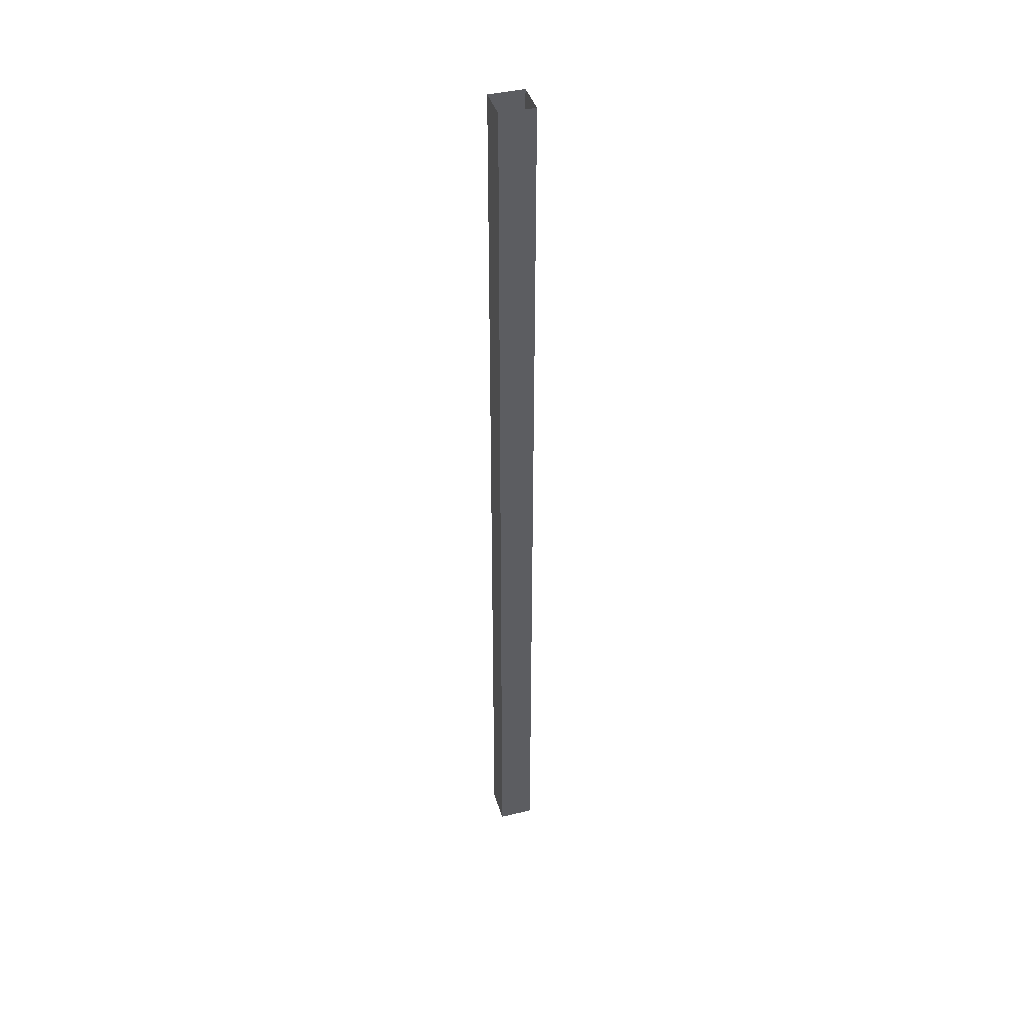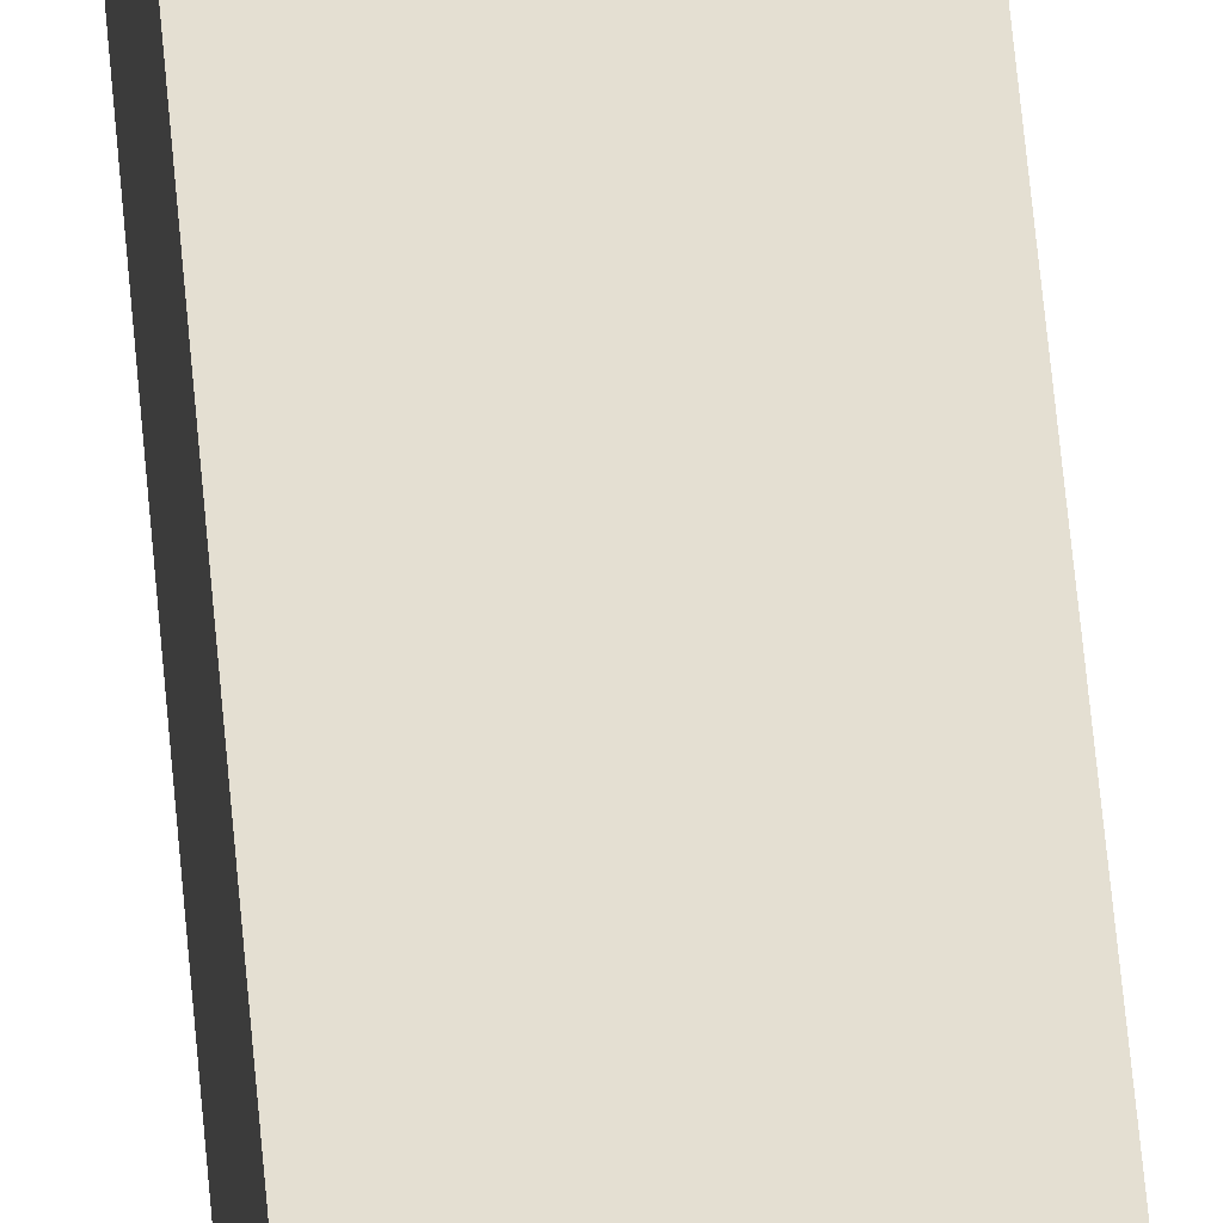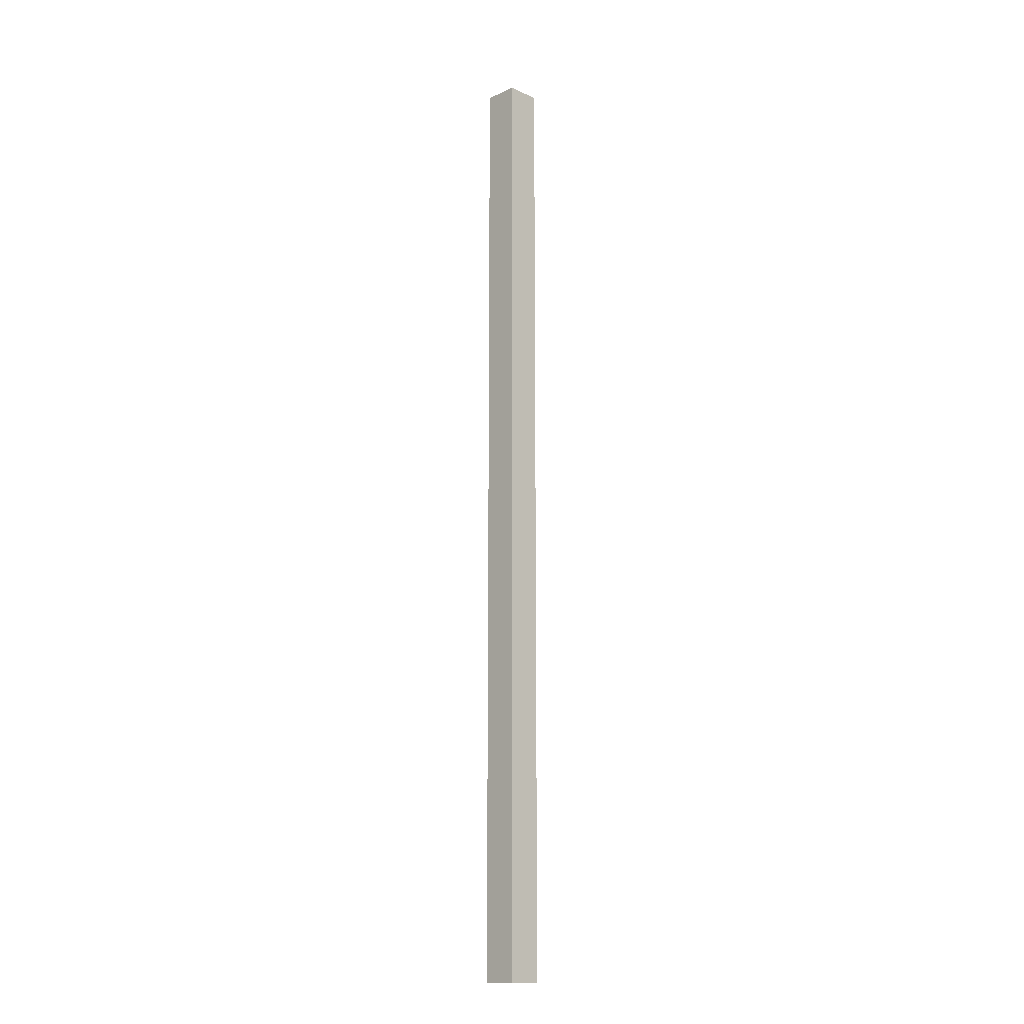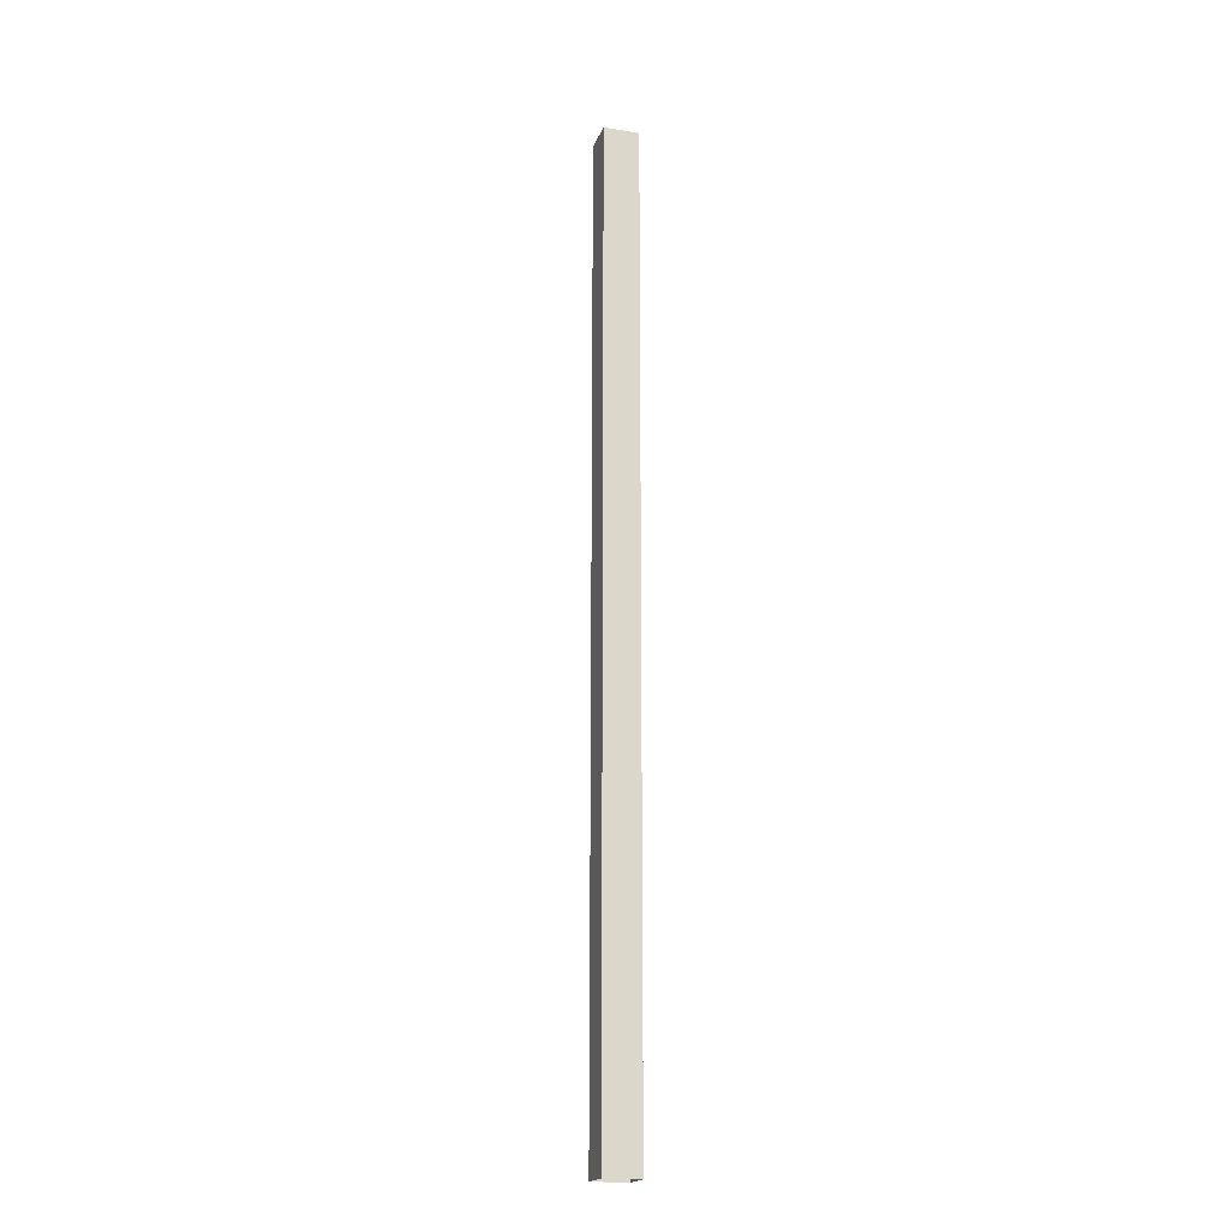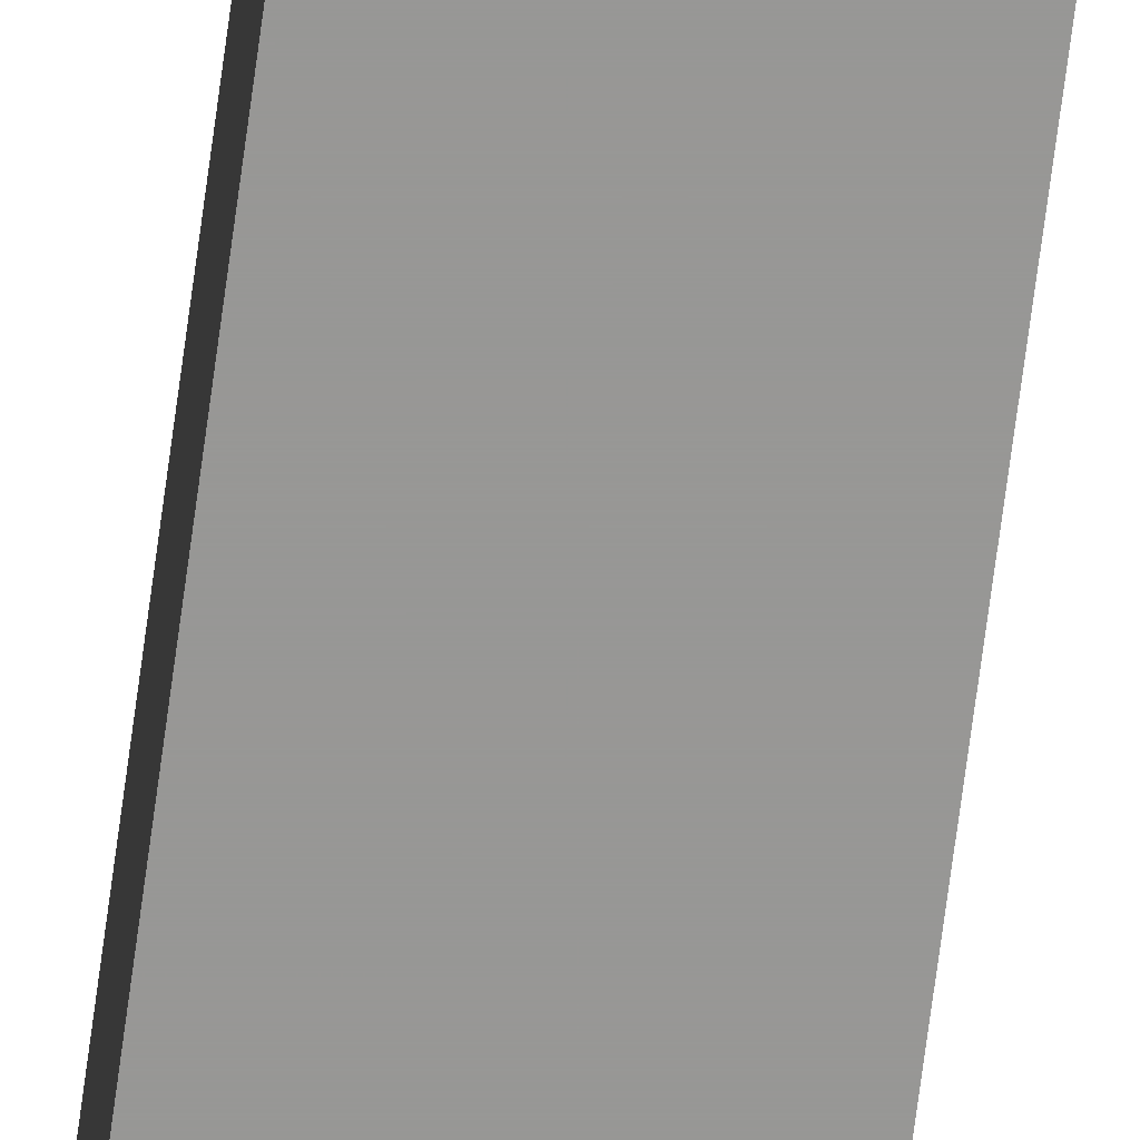
<metadata>
{"format":"obj","ext":"obj","renderer":"f3d","projection":"perspective","resolution":1024,"background":"white","views":[{"elev":41.5,"azim":-106.3,"up":"+Z"},{"elev":37.1,"azim":176.5,"up":"+Y"},{"elev":-14.4,"azim":-134.7,"up":"+Z"},{"elev":-19.2,"azim":73.0,"up":"+Z"},{"elev":-68.2,"azim":-7.4,"up":"+Y"}]}
</metadata>
<code>
o Cube
v 0.01866 -0.01866 -0.5089
v 0.01866 -0.01866 0.5089
v -0.01866 -0.01866 0.5089
v -0.01866 -0.01866 -0.5089
v 0.01866 0.01866 -0.5089
v 0.01866 0.01866 0.5089
v -0.01866 0.01866 0.5089
v -0.01866 0.01866 -0.5089
f 1 2 3
f 5 8 6
f 1 5 2
f 3 7 8
f 4 1 3
f 5 6 2
f 4 3 8
f 8 7 6

</code>
